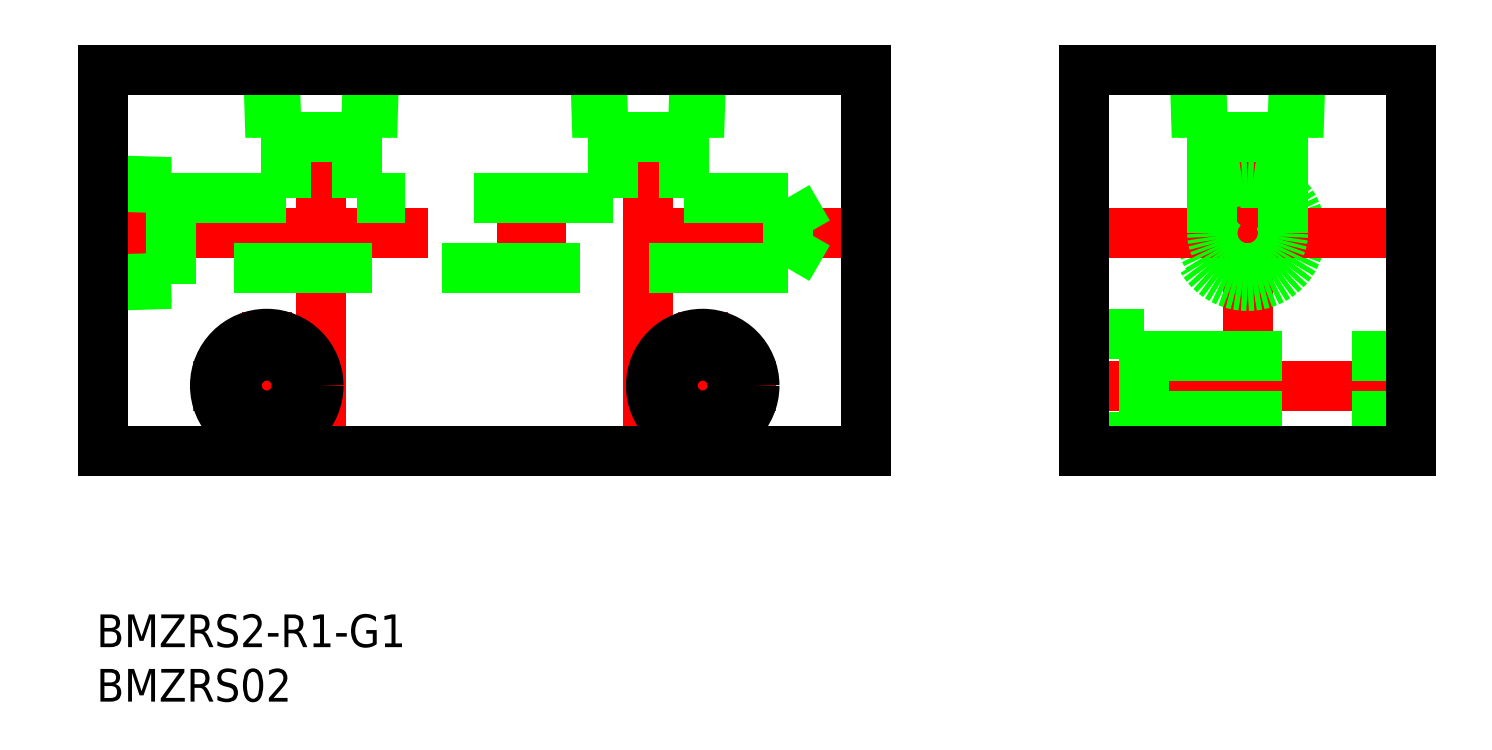
<metadata>
{"format":"dxf","ext":"dxf","renderer":"ezdxf+matplotlib","layout":"modelspace","background":"white","min_lineweight":24,"dpi":150}
</metadata>
<code>
0
SECTION
2
ENTITIES
0
LINE
8
CENTER
10
-2
20
20
30
0
11
72
21
20
31
0
0
LINE
8
CENTER
10
50
20
-2
30
0
11
50
21
37
31
0
0
LINE
8
0
10
6.2
20
24.67
30
0
11
6.2
21
15.33
31
0
0
LINE
8
CENTER
10
20
20
-2
30
0
11
20
21
37
31
0
0
LINE
8
CENTER
10
8.25
20
6
30
0
11
21.75
21
6
31
0
0
LINE
8
0
10
62.8
20
16.75
30
0
11
6.2
21
16.75
31
0
0
LINE
8
CENTER
10
15
20
-0.75
30
0
11
15
21
12.75
31
0
0
LINE
8
0
10
6.2
20
15.91
30
0
11
-1.2e-15
21
15.72
31
0
0
LINE
8
0
10
6.2
20
15.33
30
0
11
0
21
15.14
31
0
0
CIRCLE
8
0
10
15
20
6
30
0
40
4.75
0
CIRCLE
8
0
10
15
20
6
30
0
40
2.75
0
LINE
8
CENTER
10
55
20
-0.75
30
0
11
55
21
12.75
31
0
0
LINE
8
CENTER
10
48.25
20
6
30
0
11
61.75
21
6
31
0
0
CIRCLE
8
0
10
55
20
6
30
0
40
2.75
0
CIRCLE
8
0
10
55
20
6
30
0
40
4.75
0
LINE
8
0
10
24.67
20
28.8
30
0
11
15.33
21
28.8
31
0
0
LINE
8
0
10
15.33
20
28.8
30
0
11
15.14
21
35
31
0
0
LINE
8
0
10
15.91
20
28.8
30
0
11
15.72
21
35
31
0
0
LINE
8
0
10
6.2
20
23.25
30
0
11
16.75
21
23.25
31
0
0
LINE
8
0
10
0
20
24.86
30
0
11
6.2
21
24.67
31
0
0
LINE
8
0
10
0
20
24.28
30
0
11
6.2
21
24.09
31
0
0
LINE
8
0
10
16.75
20
28.8
30
0
11
16.75
21
23.25
31
0
0
LINE
8
0
10
46.75
20
23.25
30
0
11
23.25
21
23.25
31
0
0
LINE
8
0
10
24.28
20
35
30
0
11
24.09
21
28.8
31
0
0
LINE
8
0
10
24.86
20
35
30
0
11
24.67
21
28.8
31
0
0
LINE
8
0
10
23.25
20
28.8
30
0
11
23.25
21
23.25
31
0
0
LINE
8
0
10
45.91
20
28.8
30
0
11
45.72
21
35
31
0
0
LINE
8
0
10
45.33
20
28.8
30
0
11
45.14
21
35
31
0
0
LINE
8
0
10
54.86
20
35
30
0
11
54.67
21
28.8
31
0
0
LINE
8
0
10
54.28
20
35
30
0
11
54.09
21
28.8
31
0
0
LINE
8
0
10
62.8
20
23.25
30
0
11
53.25
21
23.25
31
0
0
LINE
8
0
10
53.25
20
28.8
30
0
11
53.25
21
23.25
31
0
0
LINE
8
0
10
46.75
20
28.8
30
0
11
46.75
21
23.25
31
0
0
LINE
8
0
10
54.67
20
28.8
30
0
11
45.33
21
28.8
31
0
0
LINE
8
CENTER
10
105
20
-2
30
0
11
105
21
37
31
0
0
CIRCLE
8
0
10
105
20
20
30
0
40
4.283
0
CIRCLE
8
0
10
105
20
20
30
0
40
4.864
0
LINE
8
CENTER
10
88
20
6
30
0
11
122
21
6
31
0
0
LINE
8
0
10
95.5
20
8.75
30
0
11
120
21
8.75
31
0
0
LINE
8
0
10
95.5
20
3.25
30
0
11
120
21
3.25
31
0
0
LINE
8
0
10
95.5
20
10.75
30
0
11
95.5
21
1.25
31
0
0
LINE
8
0
10
95.5
20
1.25
30
0
11
90
21
1.25
31
0
0
LINE
8
0
10
90
20
10.75
30
0
11
95.5
21
10.75
31
0
0
LINE
8
CENTER
10
88
20
20
30
0
11
122
21
20
31
0
0
LINE
8
0
10
100.9
20
28.8
30
0
11
100.7
21
35
31
0
0
LINE
8
0
10
100.3
20
28.8
30
0
11
100.1
21
35
31
0
0
LINE
8
0
10
109.9
20
35
30
0
11
109.7
21
28.8
31
0
0
LINE
8
0
10
109.3
20
35
30
0
11
109.1
21
28.8
31
0
0
LINE
8
0
10
109.7
20
28.8
30
0
11
100.3
21
28.8
31
0
0
LINE
8
0
10
101.8
20
28.8
30
0
11
101.8
21
20
31
0
0
LINE
8
0
10
108.2
20
28.8
30
0
11
108.2
21
20
31
0
0
CIRCLE
8
0
10
105
20
20
30
0
40
3.25
0
LINE
8
0
10
70
20
0
30
0
11
0
21
0
31
0
0
LINE
8
0
10
0
20
0
30
0
11
0
21
35
31
0
0
LINE
8
0
10
0
20
35
30
0
11
70
21
35
31
0
0
LINE
8
0
10
70
20
35
30
0
11
70
21
0
31
0
0
LINE
8
0
10
90
20
0
30
0
11
120
21
0
31
0
0
LINE
8
0
10
120
20
0
30
0
11
120
21
35
31
0
0
LINE
8
0
10
120
20
35
30
0
11
90
21
35
31
0
0
LINE
8
0
10
90
20
35
30
0
11
90
21
0
31
0
0
LINE
8
0
10
62.8
20
16.75
30
0
11
62.8
21
23.25
31
0
0
INSERT
8
0
2
*U2
10
0
20
0
30
0
0
INSERT
8
0
2
*U3
10
0
20
0
30
0
0
LINE
8
0
10
62.8
20
23.25
30
0
11
64.68
21
20
31
0
0
LINE
8
0
10
62.8
20
16.75
30
0
11
64.68
21
20
31
0
0
VIEWPORT
8
0
10
122.5
20
133.6
30
0
40
322
41
265
68
     1
69
     1
0
VIEWPORT
8
DEFPOINTS
10
122.5
20
102
30
0
40
239.8
41
200.1
68
     2
69
     2
0
ENDSEC
0
EOF

</code>
